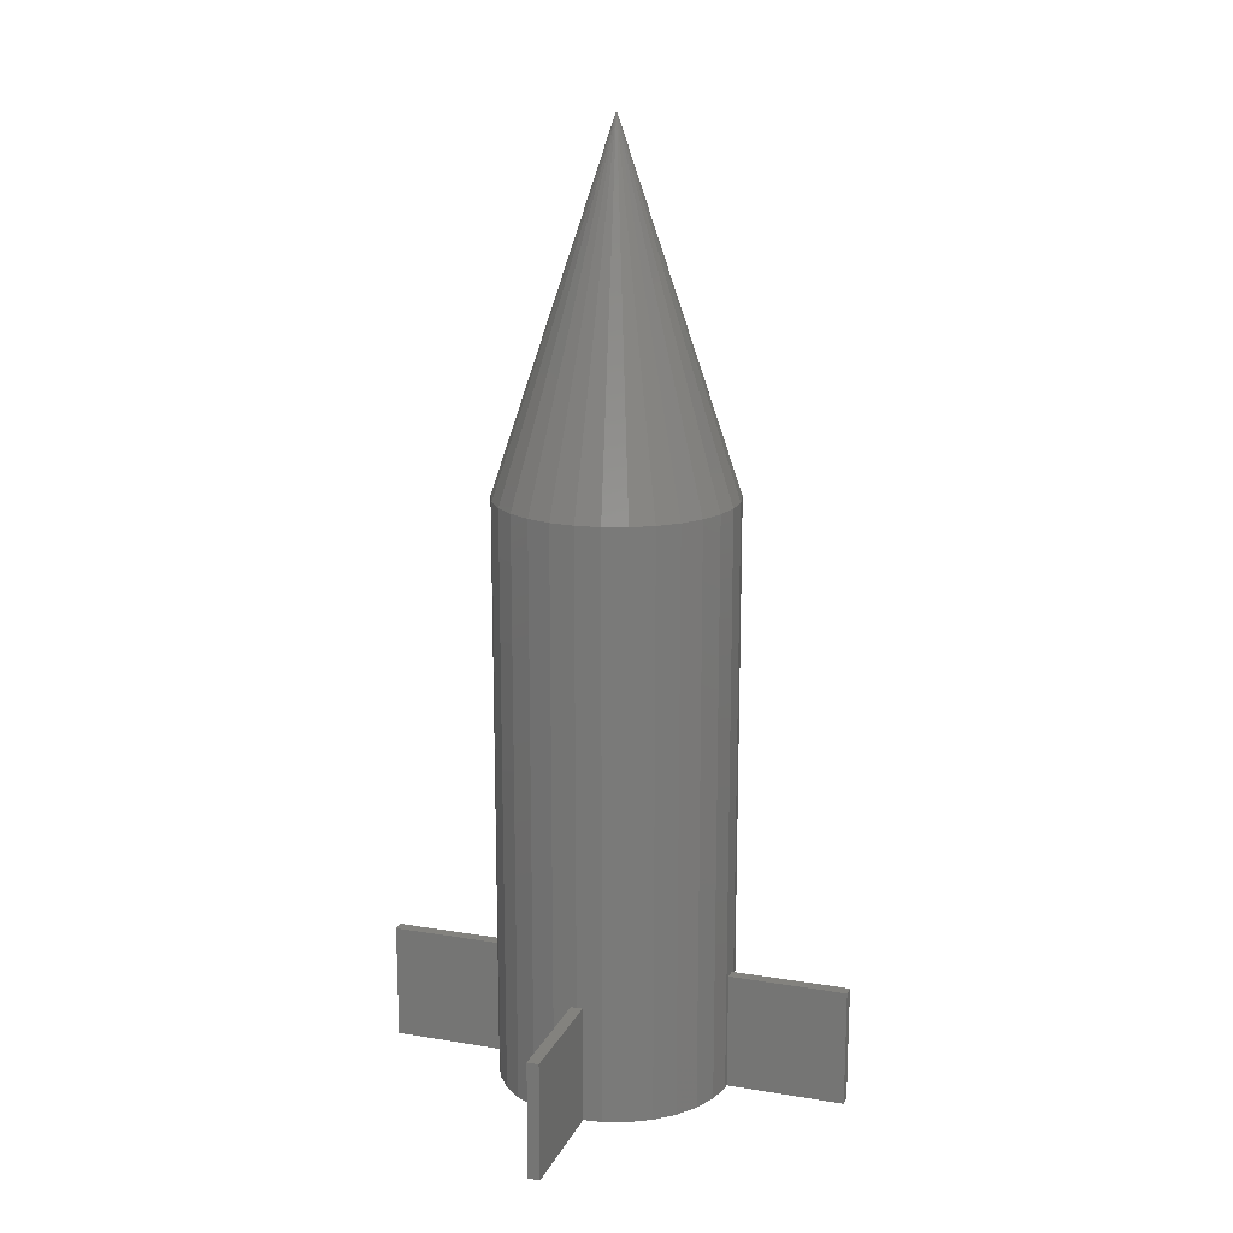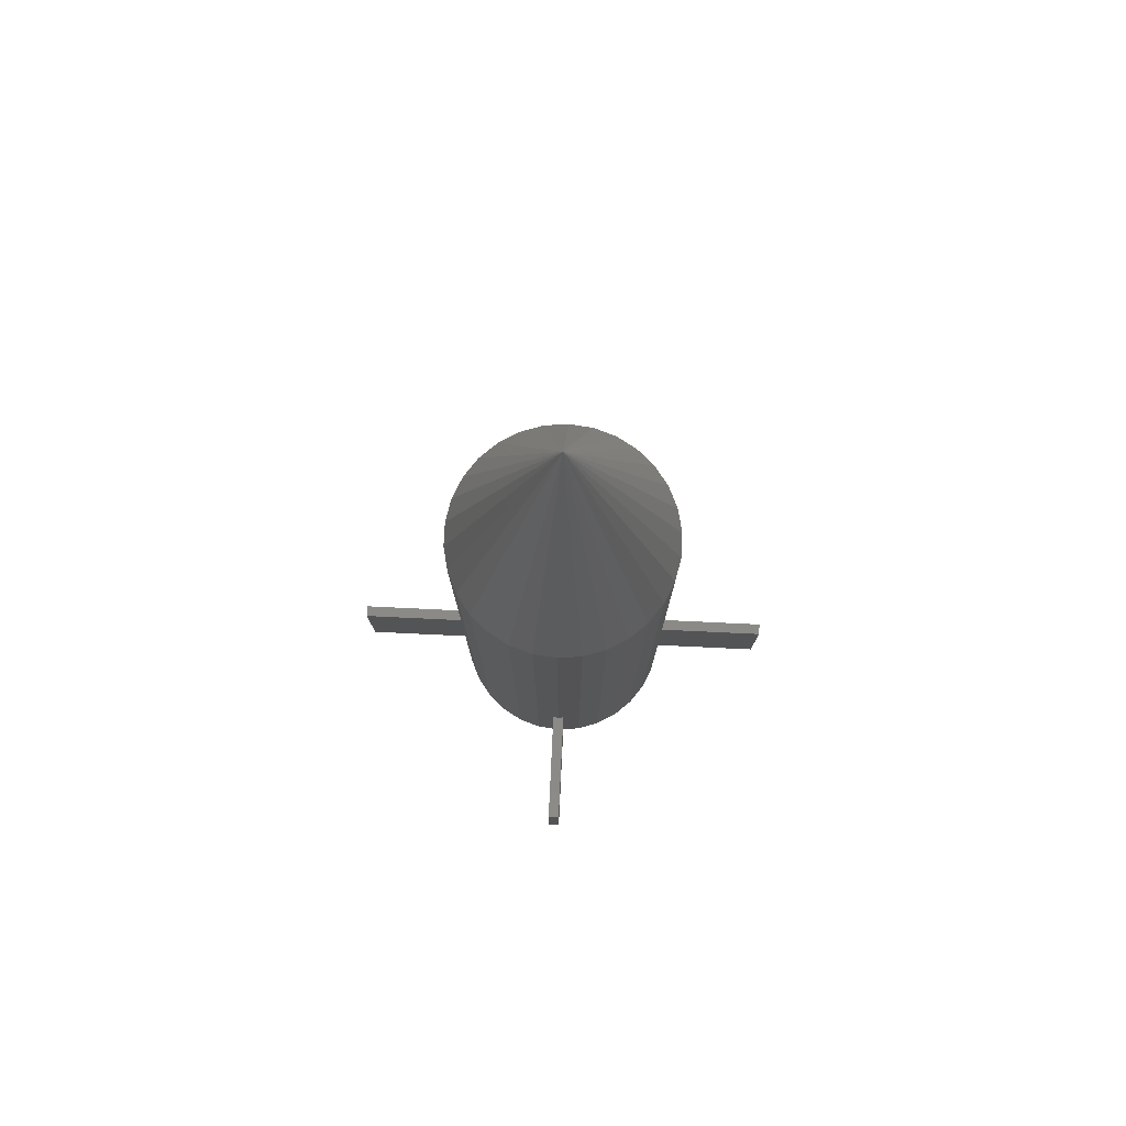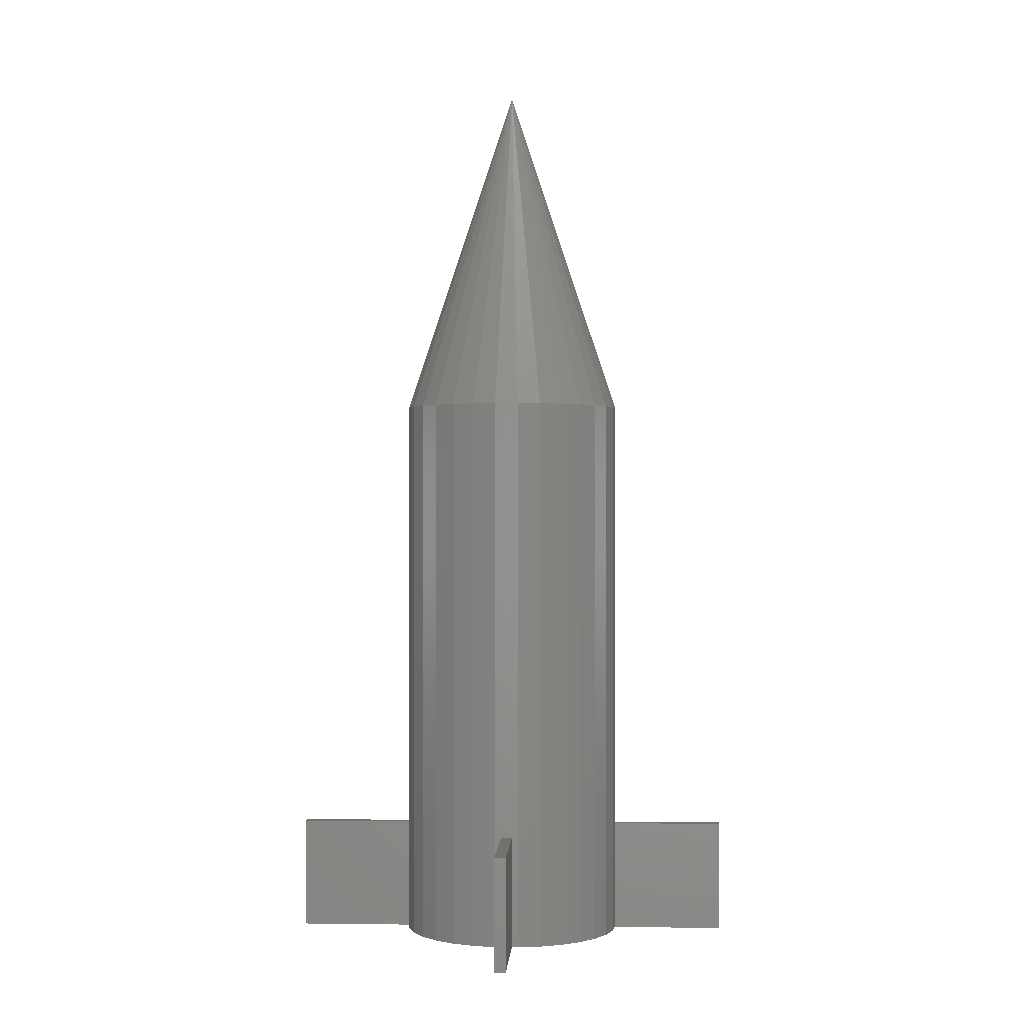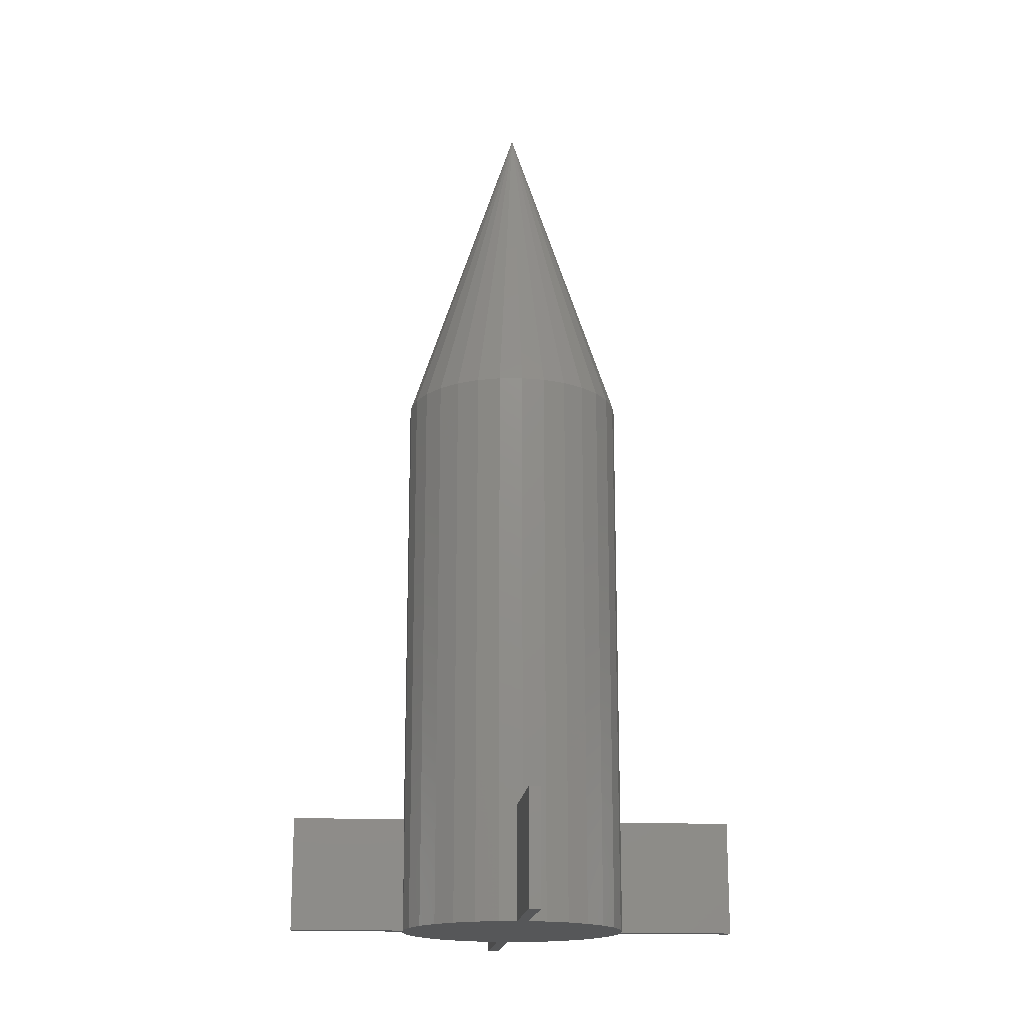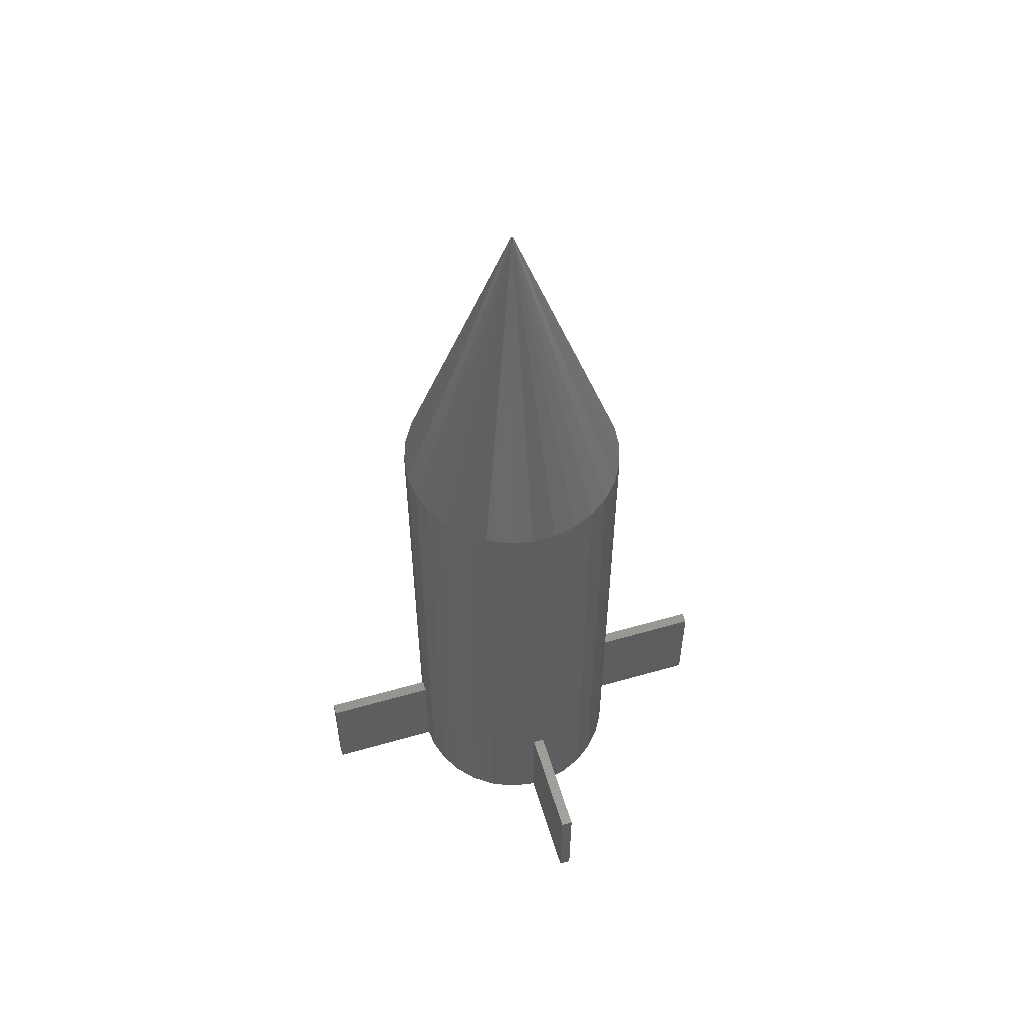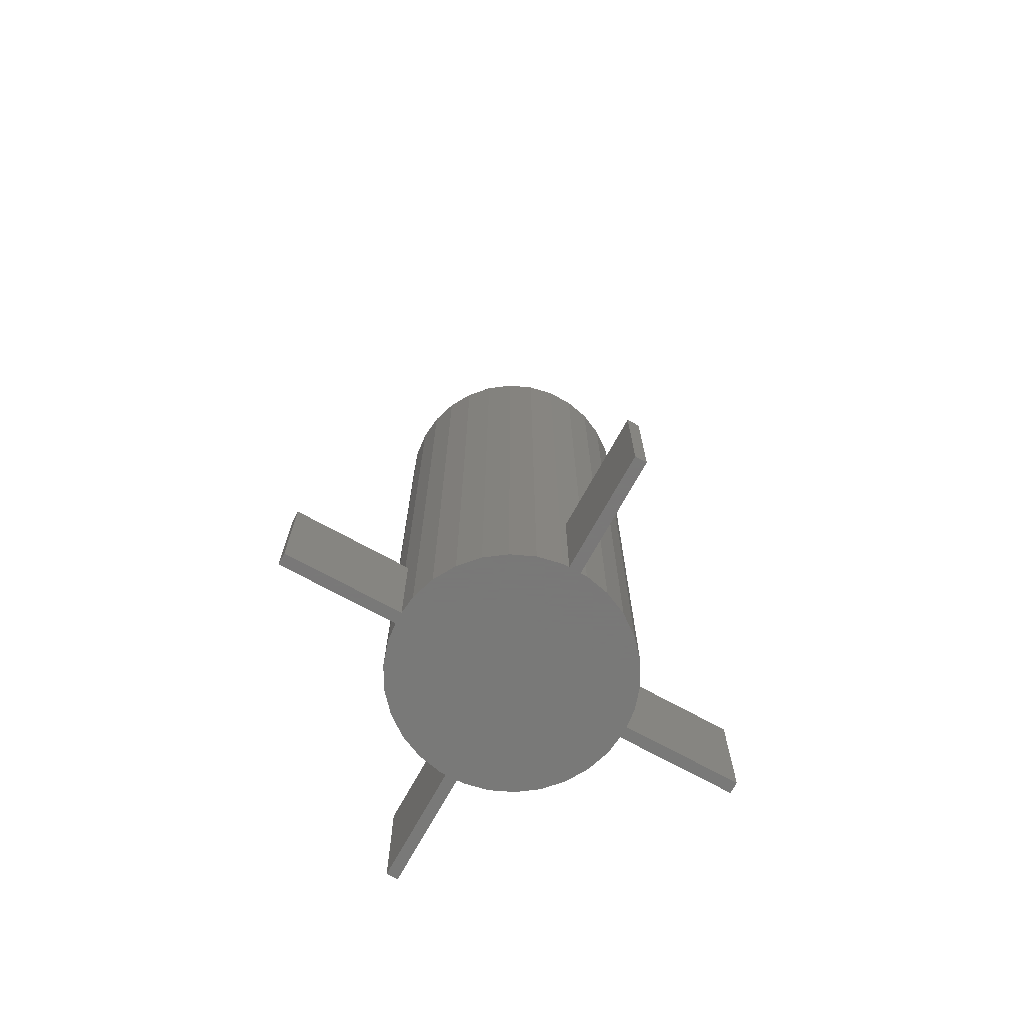
<metadata>
{"format":"stl","ext":"stl","renderer":"f3d","projection":"perspective","resolution":1024,"background":"white","views":[{"elev":16.8,"azim":-71.3,"up":"+Z"},{"elev":78.8,"azim":-87.3,"up":"+Z"},{"elev":-0.1,"azim":3.0,"up":"+Z"},{"elev":-17.5,"azim":-95.4,"up":"+Z"},{"elev":56.5,"azim":-16.7,"up":"+Z"},{"elev":-71.5,"azim":151.2,"up":"+Z"}]}
</metadata>
<code>
# stl→obj: 93 verts, 182 faces
v -0.5 -20 -25
v -0.5 -9.945 -15
v -0.5 -9.945 -25
v -0.5 -20 -15
v -0.5 9.945 -25
v -0.5 20 -15
v -0.5 20 -25
v -0.5 9.945 -15
v -9.947 0.5 -15
v -20 0.5 -15
v -10 0 -15
v -20 -0.5 -15
v -9.947 -0.5 -15
v 20 0.5 -15
v 10 0 -15
v 20 -0.5 -15
v 9.947 0.5 -15
v 9.947 -0.5 -15
v 0.5 -20 -15
v 0.5 -9.945 -15
v 0.5 9.945 -15
v 0.5 20 -15
v 0.5 -9.945 -25
v 0.5 -20 -25
v 0.5 20 -25
v 0.5 9.945 -25
v -3.09 -9.511 -25
v -1.045 -9.945 -25
v -5 8.66 -25
v -3.09 9.511 -25
v -1.045 9.945 -25
v -5 -8.66 -25
v -6.691 -7.431 -25
v -6.691 7.431 -25
v -9.947 -0.5 -25
v -8.09 -5.878 -25
v -9.135 -4.067 -25
v -9.947 0.5 -25
v -9.781 -2.079 -25
v -8.09 5.878 -25
v -9.135 4.067 -25
v -9.781 2.079 -25
v -20 -0.5 -25
v -20 0.5 -25
v 9.947 -0.5 -25
v 20 0.5 -25
v 20 -0.5 -25
v 9.947 0.5 -25
v 9.135 -4.067 -25
v 9.781 -2.079 -25
v 8.09 -5.878 -25
v 6.691 -7.431 -25
v 9.135 4.067 -25
v 9.781 2.079 -25
v 8.09 5.878 -25
v 6.691 7.431 -25
v 5 -8.66 -25
v 5 8.66 -25
v 3.09 -9.511 -25
v 1.045 -9.945 -25
v 3.09 9.511 -25
v 1.045 9.945 -25
v 9.135 4.067 25
v 8.09 5.878 25
v 6.691 7.431 25
v -5 8.66 25
v -3.09 9.511 25
v 10 0 25
v 9.781 -2.079 25
v 9.781 2.079 25
v 5 8.66 25
v 1.045 9.945 25
v -1.045 9.945 25
v 3.09 9.511 25
v -9.781 2.079 25
v -10 0 25
v -8.09 5.878 25
v -9.135 4.067 25
v -6.691 7.431 25
v 9.135 -4.067 25
v -9.135 -4.067 25
v -8.09 -5.878 25
v 6.691 -7.431 25
v 5 -8.66 25
v 8.09 -5.878 25
v -9.781 -2.079 25
v 3.09 -9.511 25
v 1.045 -9.945 25
v -1.045 -9.945 25
v -3.09 -9.511 25
v -6.691 -7.431 25
v -5 -8.66 25
v 0 0 55
f 1 2 3
f 2 1 4
f 5 6 7
f 6 5 8
f 9 10 11
f 12 11 10
f 11 12 13
f 14 15 16
f 15 14 17
f 16 15 18
f 2 19 20
f 19 2 4
f 6 21 22
f 21 6 8
f 19 23 20
f 23 19 24
f 21 25 22
f 25 21 26
f 25 6 22
f 6 25 7
f 27 3 28
f 3 27 5
f 29 5 27
f 5 30 31
f 5 29 30
f 32 29 27
f 33 29 32
f 33 34 29
f 35 33 36
f 33 35 34
f 35 36 37
f 38 34 35
f 35 37 39
f 34 38 40
f 40 38 41
f 41 38 42
f 43 38 35
f 38 43 44
f 3 23 24
f 23 3 26
f 3 24 1
f 5 26 3
f 26 5 25
f 25 5 7
f 45 46 47
f 45 48 46
f 49 45 50
f 51 45 49
f 52 45 51
f 48 53 54
f 45 52 48
f 48 55 53
f 56 48 52
f 48 56 55
f 57 56 52
f 57 58 56
f 23 57 59
f 57 23 58
f 23 59 60
f 26 58 23
f 58 26 61
f 61 26 62
f 1 19 4
f 19 1 24
f 43 10 44
f 10 43 12
f 16 46 14
f 46 16 47
f 43 13 12
f 13 43 35
f 45 16 18
f 16 45 47
f 46 17 14
f 17 46 48
f 38 10 9
f 10 38 44
f 63 55 64
f 55 63 53
f 64 56 65
f 56 64 55
f 30 66 67
f 66 30 29
f 68 18 15
f 69 18 68
f 50 18 69
f 18 50 45
f 70 53 63
f 53 70 54
f 56 71 65
f 71 56 58
f 72 21 73
f 62 21 72
f 21 62 26
f 8 73 21
f 31 8 5
f 8 31 73
f 58 74 71
f 74 58 61
f 9 42 38
f 42 9 75
f 76 9 11
f 9 76 75
f 41 77 40
f 77 41 78
f 29 79 66
f 79 29 34
f 31 67 73
f 67 31 30
f 40 79 34
f 79 40 77
f 70 17 54
f 68 17 70
f 17 68 15
f 54 17 48
f 80 50 69
f 50 80 49
f 36 81 37
f 81 36 82
f 57 83 84
f 83 57 52
f 61 72 74
f 72 61 62
f 42 78 41
f 78 42 75
f 85 49 80
f 49 85 51
f 35 39 13
f 13 76 11
f 86 13 39
f 13 86 76
f 60 87 88
f 87 60 59
f 59 84 87
f 84 59 57
f 27 89 90
f 89 27 28
f 89 2 88
f 28 2 89
f 2 28 3
f 20 88 2
f 60 20 23
f 20 60 88
f 37 86 39
f 86 37 81
f 33 82 36
f 82 33 91
f 83 51 85
f 51 83 52
f 33 92 91
f 92 33 32
f 32 90 92
f 90 32 27
f 70 93 68
f 93 86 81
f 73 67 93
f 87 93 88
f 77 78 93
f 74 93 71
f 93 91 92
f 80 93 85
f 66 79 93
f 78 75 93
f 72 93 74
f 65 93 64
f 93 81 82
f 67 66 93
f 79 77 93
f 75 76 93
f 72 73 93
f 71 93 65
f 64 93 63
f 63 93 70
f 93 76 86
f 93 82 91
f 93 90 89
f 93 92 90
f 93 89 88
f 83 93 84
f 84 93 87
f 85 93 83
f 68 93 69
f 69 93 80

</code>
